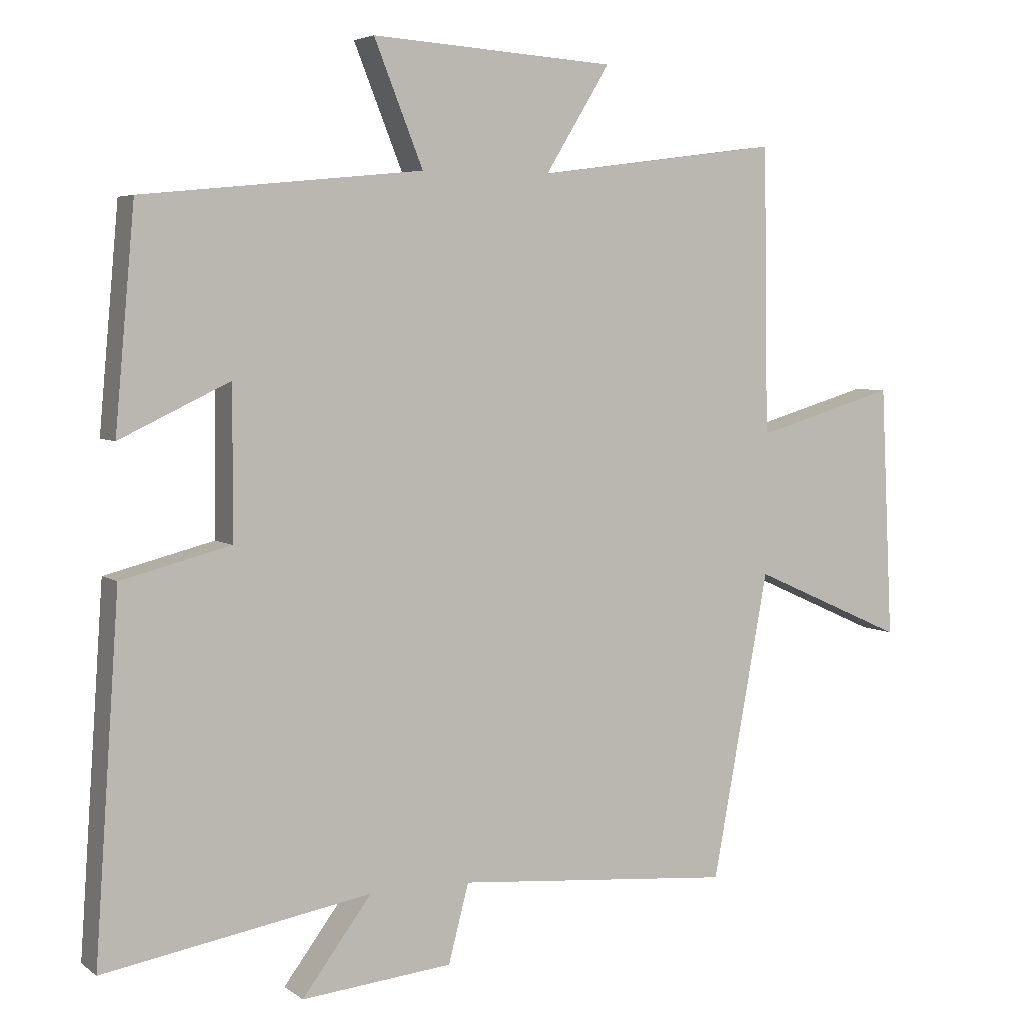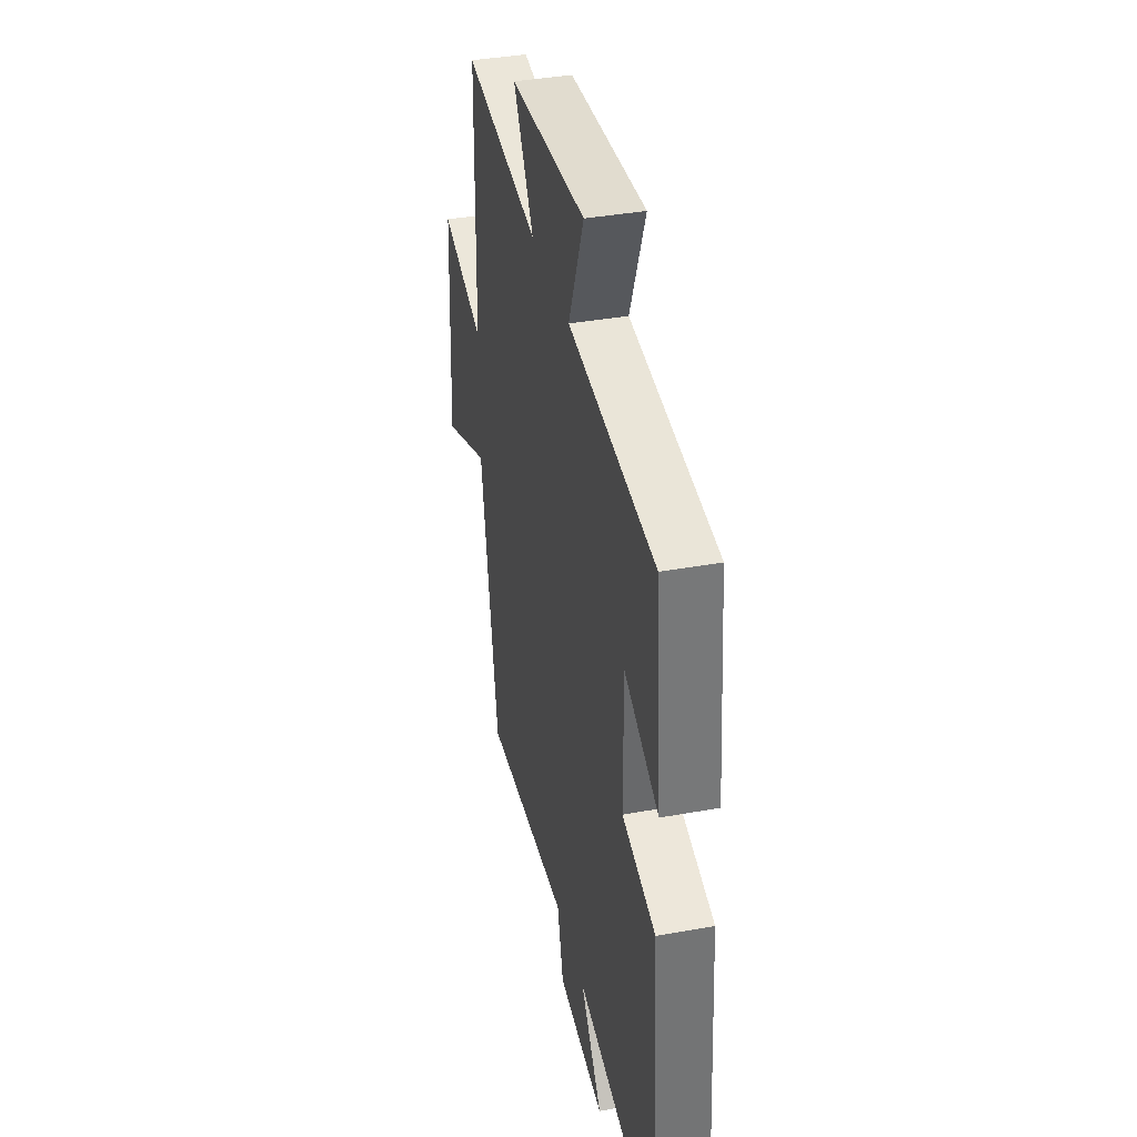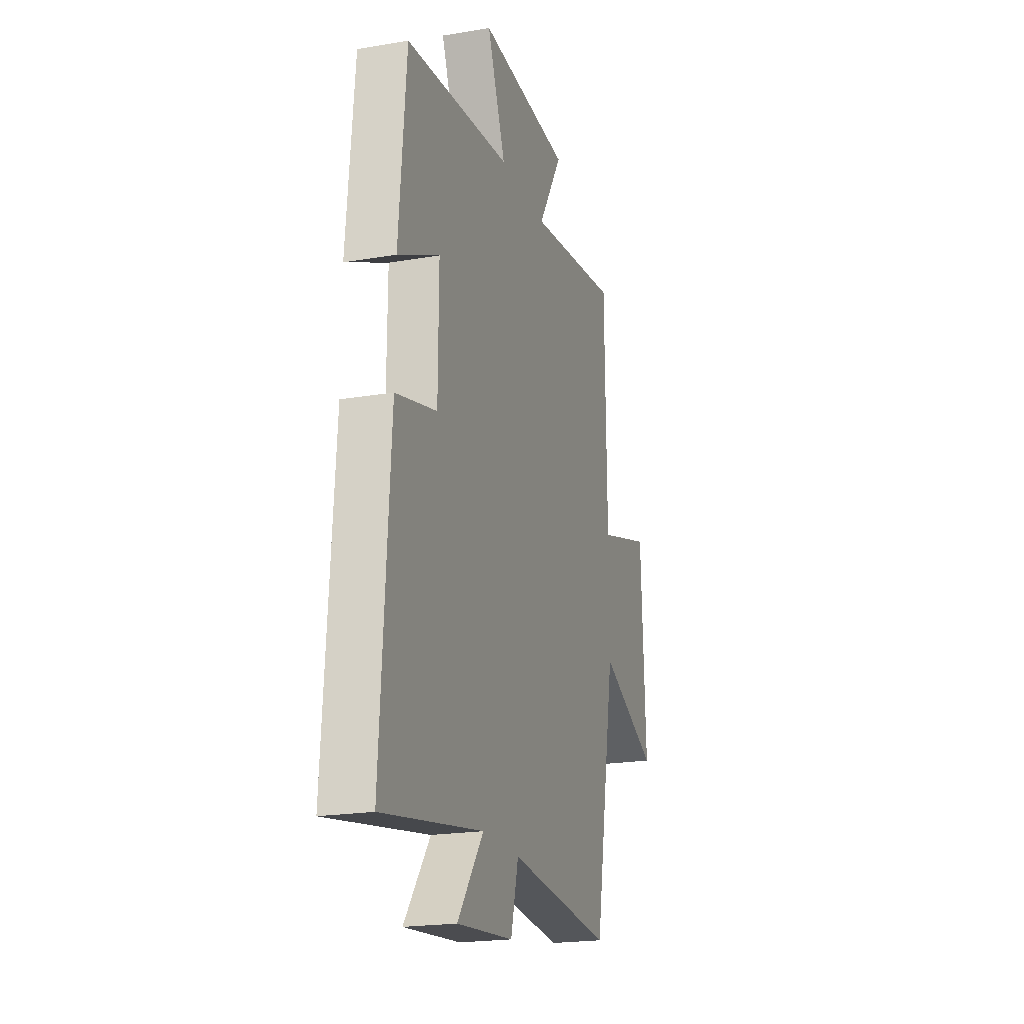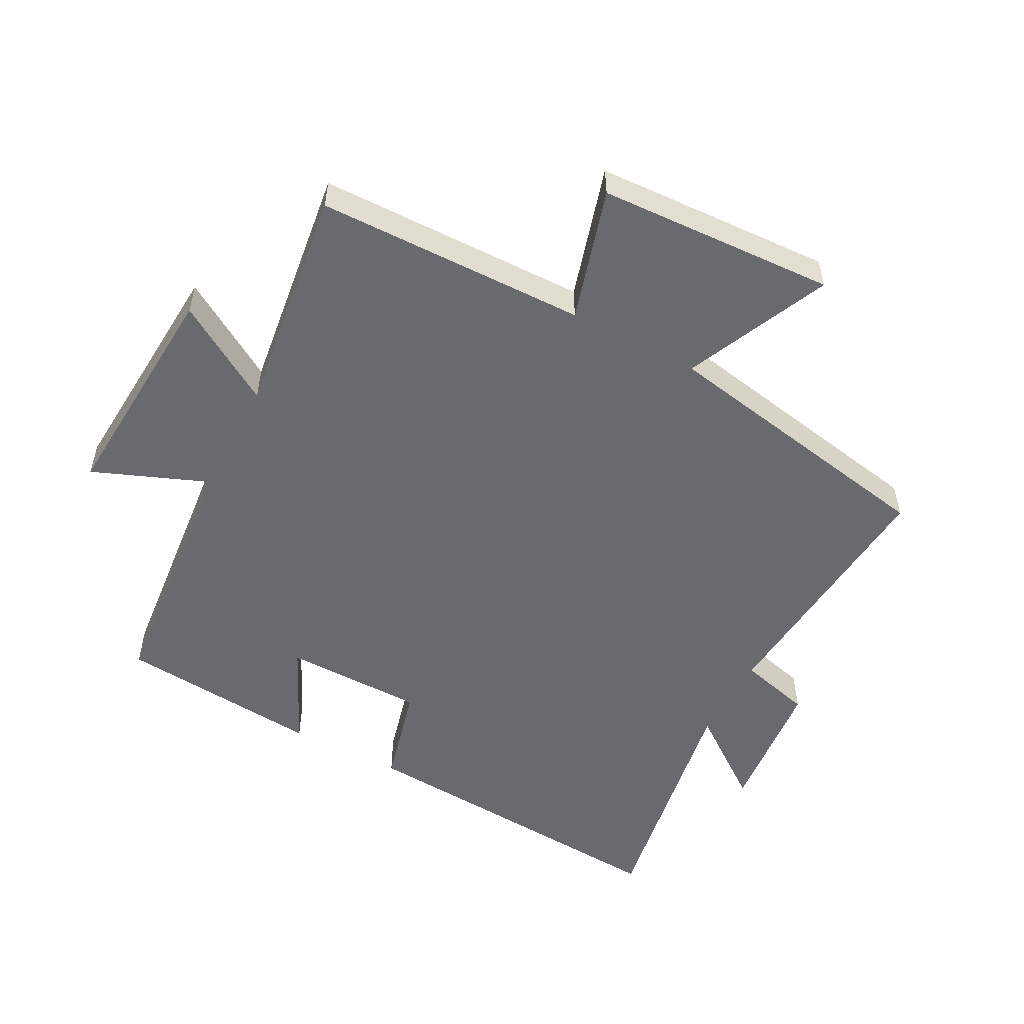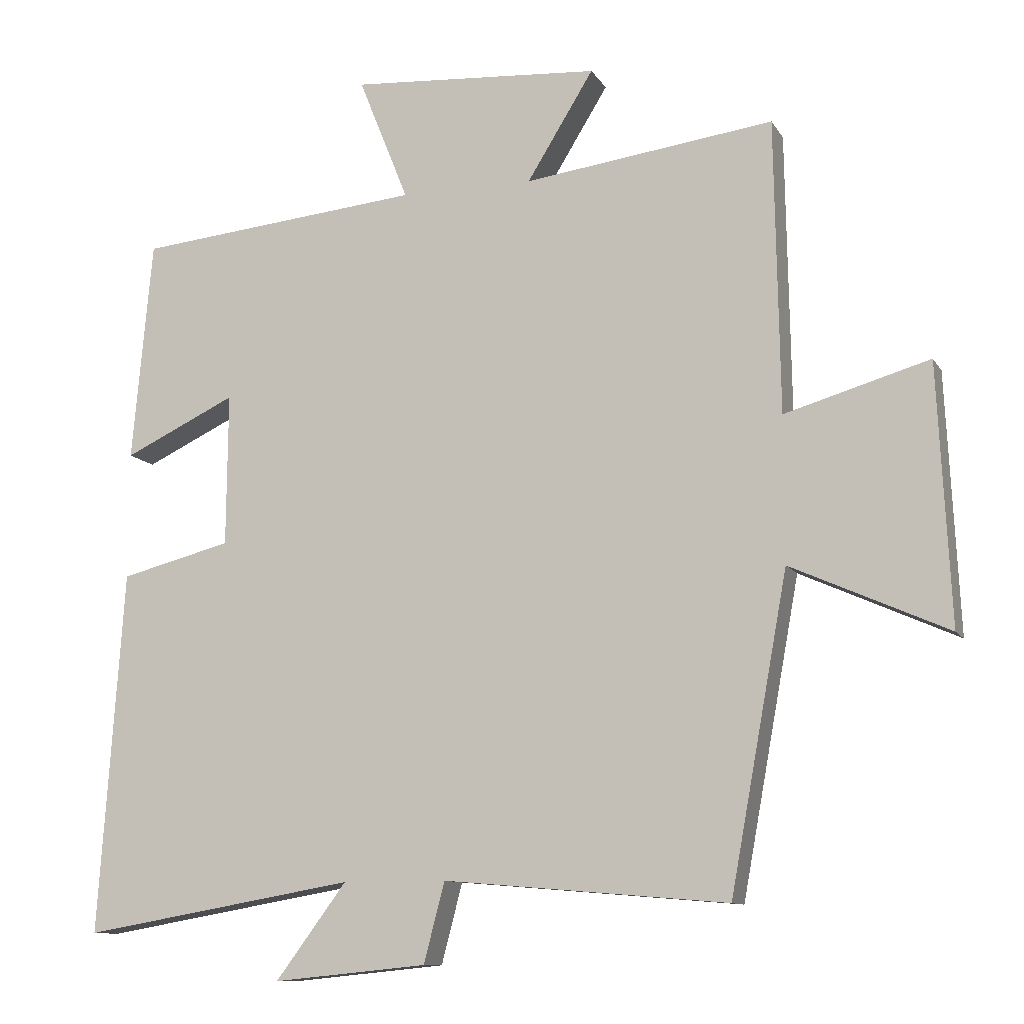
<metadata>
{"format":"obj","ext":"obj","renderer":"f3d","projection":"perspective","resolution":1024,"background":"white","views":[{"elev":4.8,"azim":-26.4,"up":"+Z"},{"elev":38.3,"azim":-102.9,"up":"+Z"},{"elev":-20.8,"azim":-72.9,"up":"+Z"},{"elev":-53.1,"azim":62.1,"up":"+Y"},{"elev":-10.8,"azim":19.3,"up":"+Z"}]}
</metadata>
<code>
v 0.417 0.07 -0.535
v 0.008 0.07 -0.5
v -0.022 0.07 -0.615
v -0.244 0.07 -0.637
v -0.142 0.07 -0.5
v -0.536 0.07 -0.568
v -0.5 0.07 -0.045
v -0.34 0.07 -0.004
v -0.338 0.07 0.216
v -0.5 0.07 0.139
v -0.471 0.07 0.459
v -0.059 0.07 0.5
v -0.131 0.07 0.68
v 0.229 0.07 0.656
v 0.133 0.07 0.5
v 0.493 0.07 0.548
v 0.5 0.07 0.126
v 0.708 0.07 0.187
v 0.726 0.07 -0.185
v 0.5 0.07 -0.084
v 0.417 0 -0.535
v 0.008 0 -0.5
v -0.022 0 -0.615
v -0.244 0 -0.637
v -0.142 0 -0.5
v -0.536 0 -0.568
v -0.5 0 -0.045
v -0.34 0 -0.004
v -0.338 0 0.216
v -0.5 0 0.139
v -0.471 0 0.459
v -0.059 0 0.5
v -0.131 0 0.68
v 0.229 0 0.656
v 0.133 0 0.5
v 0.493 0 0.548
v 0.5 0 0.126
v 0.708 0 0.187
v 0.726 0 -0.185
v 0.5 0 -0.084
f 17 18 19 20
f 15 16 17 20
f 15 20 1 2
f 12 13 14 15
f 9 10 11 12
f 8 9 12 15
f 5 6 7 8
f 5 8 15 2
f 2 3 4 5
f 40 39 38 37
f 40 37 36 35
f 22 21 40 35
f 35 34 33 32
f 32 31 30 29
f 35 32 29 28
f 28 27 26 25
f 22 35 28 25
f 25 24 23 22
f 1 21 22 2
f 2 22 23 3
f 3 23 24 4
f 4 24 25 5
f 5 25 26 6
f 6 26 27 7
f 7 27 28 8
f 8 28 29 9
f 9 29 30 10
f 10 30 31 11
f 11 31 32 12
f 12 32 33 13
f 13 33 34 14
f 14 34 35 15
f 15 35 36 16
f 16 36 37 17
f 17 37 38 18
f 18 38 39 19
f 19 39 40 20
f 20 40 21 1

</code>
